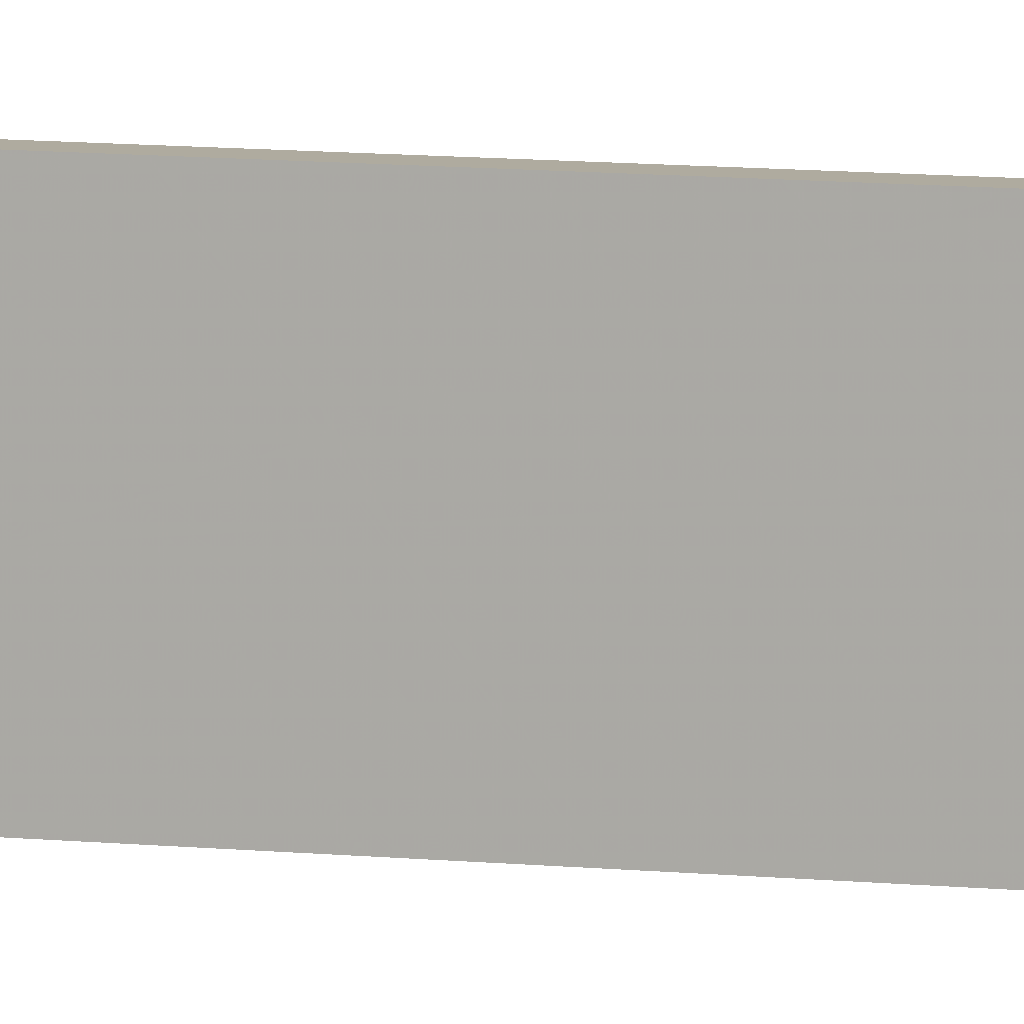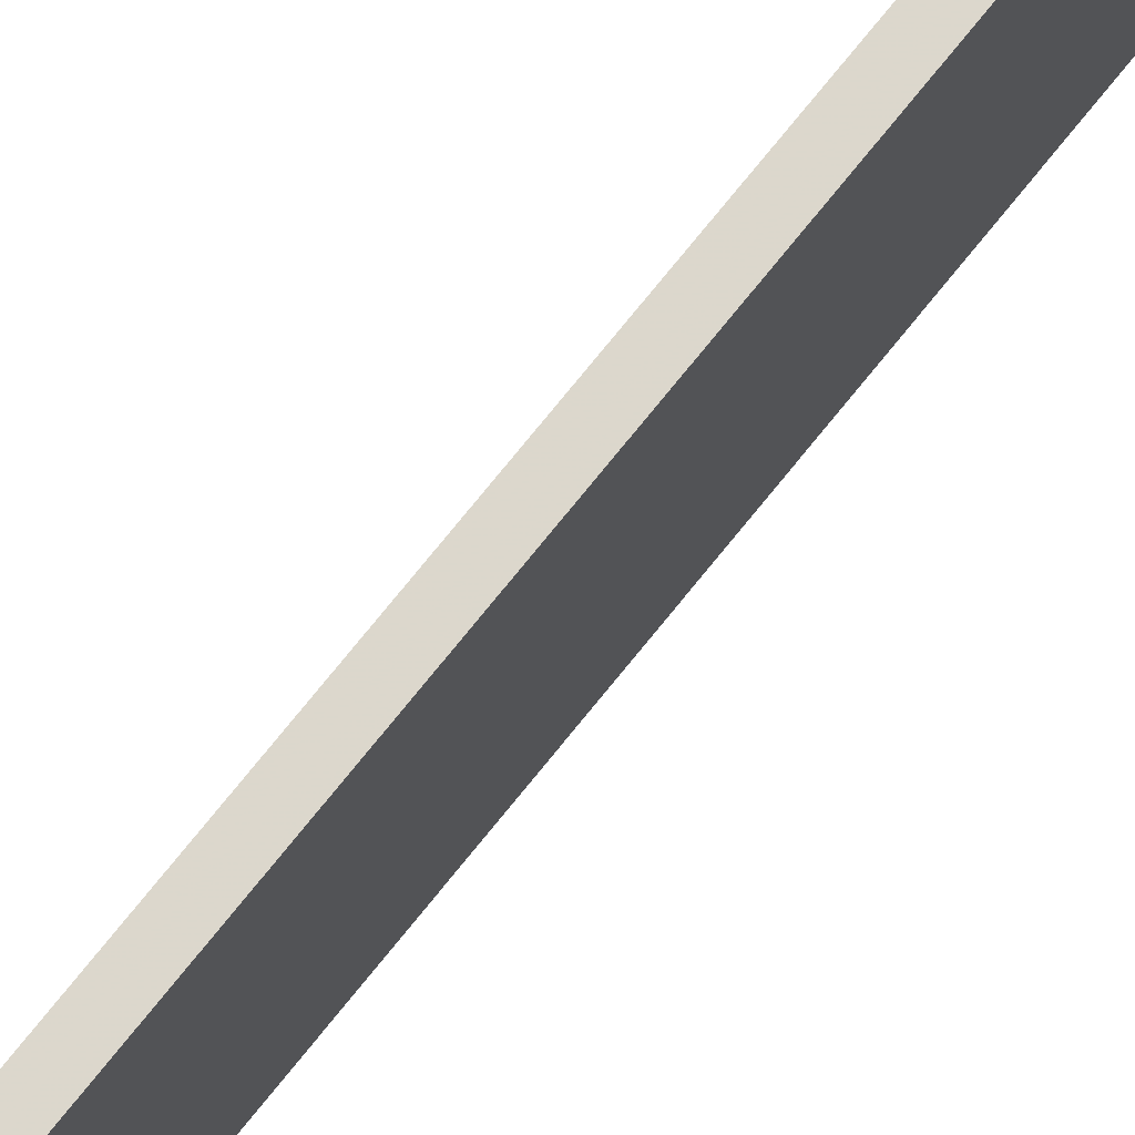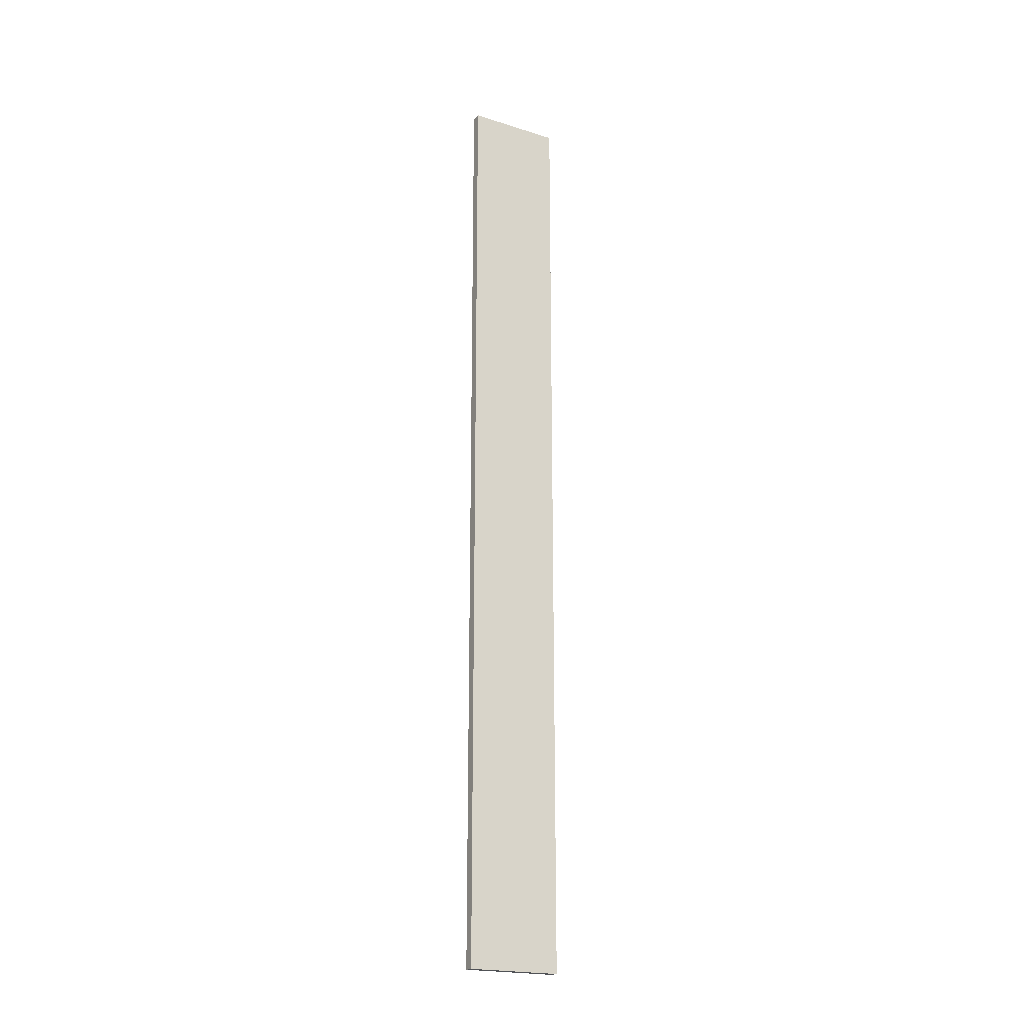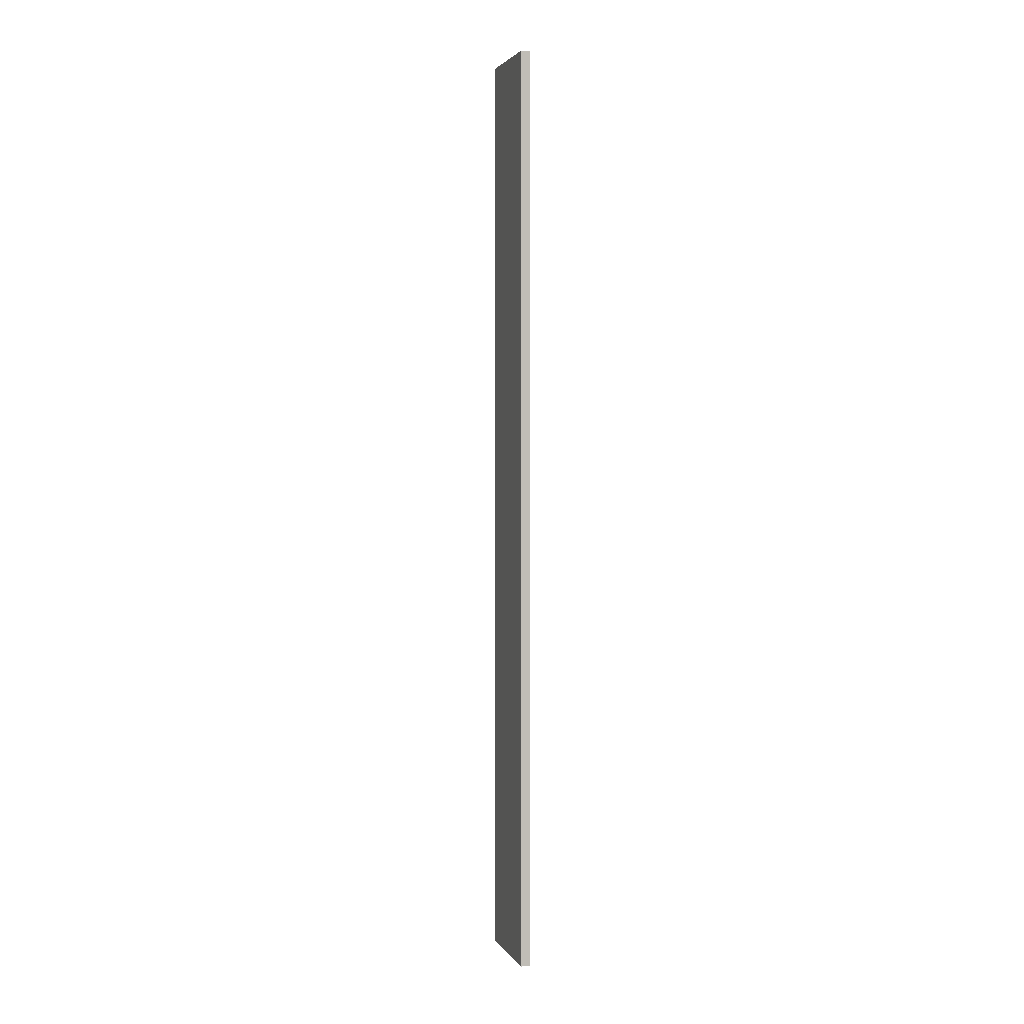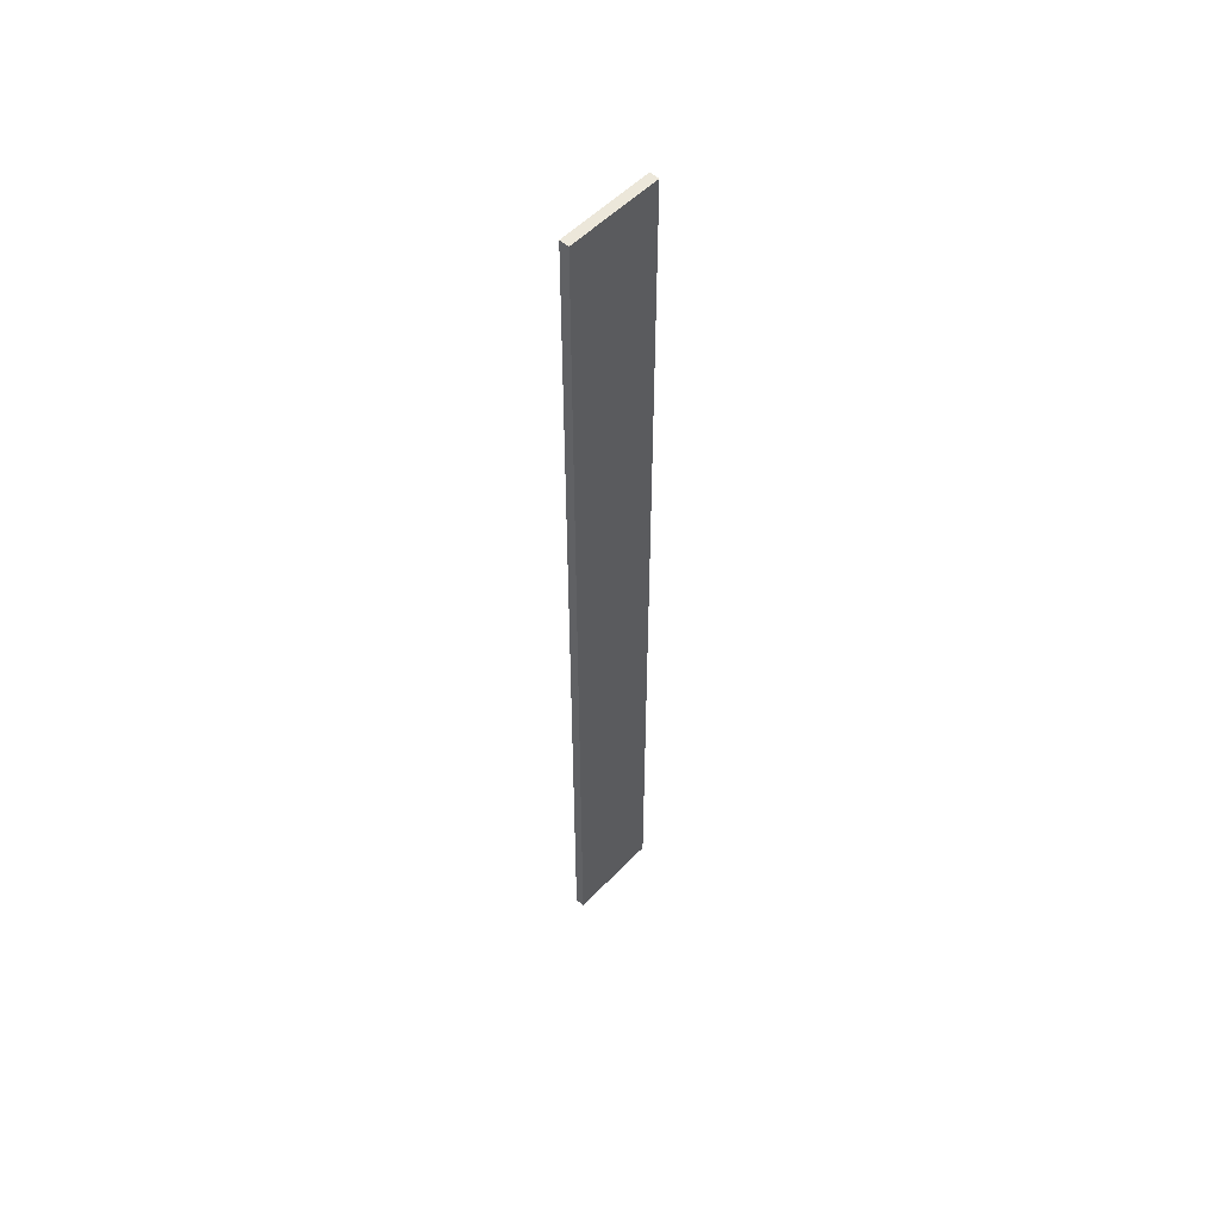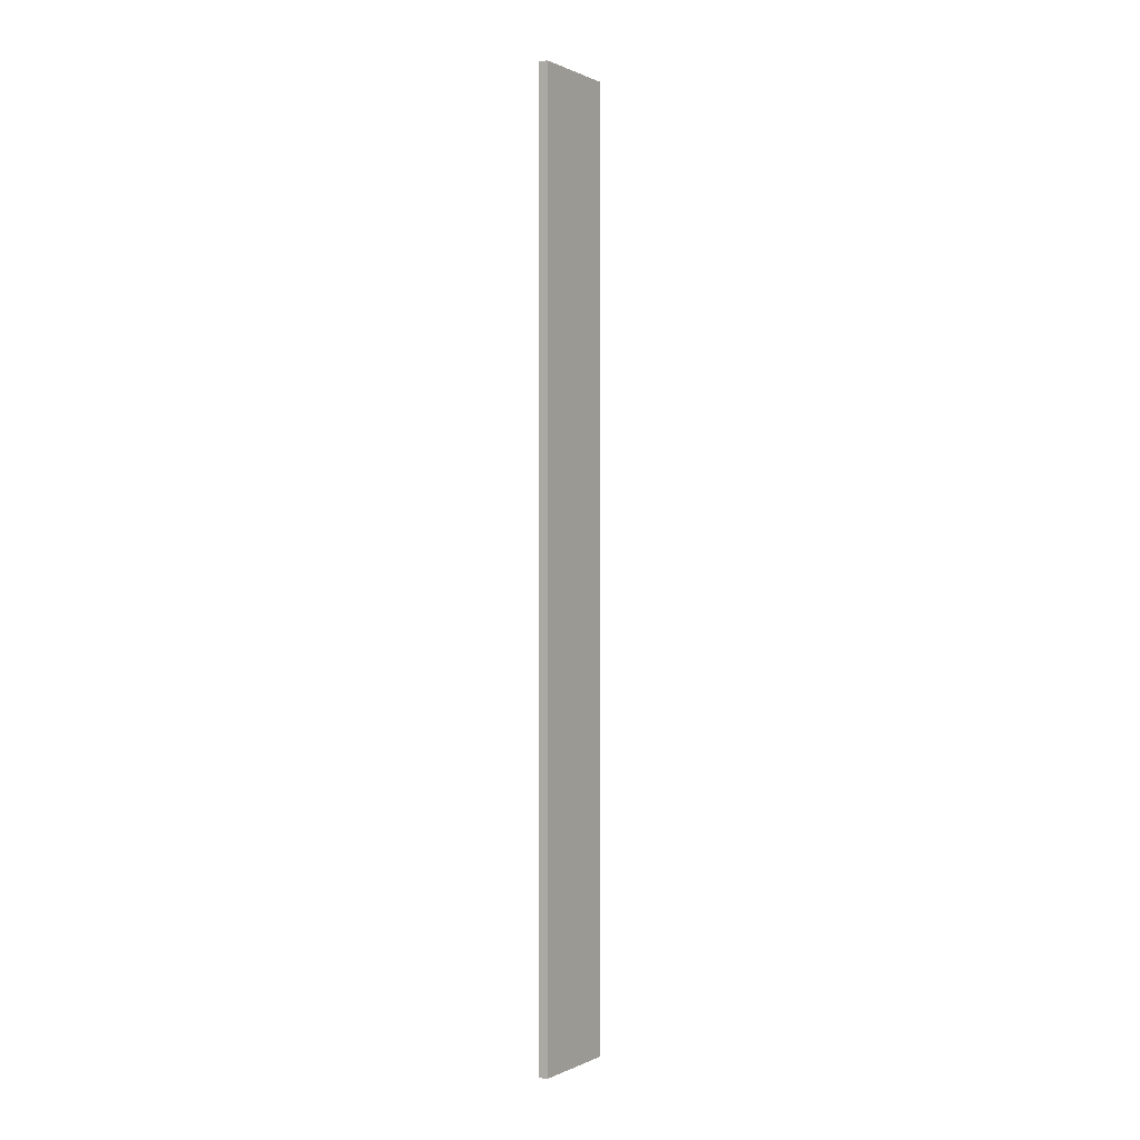
<metadata>
{"format":"obj","ext":"obj","renderer":"f3d","projection":"perspective","resolution":1024,"background":"white","views":[{"elev":9.6,"azim":105.1,"up":"+Z"},{"elev":73.0,"azim":-141.4,"up":"+Z"},{"elev":-20.7,"azim":-119.6,"up":"+Y"},{"elev":2.7,"azim":-17.0,"up":"+Y"},{"elev":53.3,"azim":-137.6,"up":"+Y"},{"elev":0.3,"azim":-148.2,"up":"+Y"}]}
</metadata>
<code>
o 2487
v 2247 1888 17
v 2247 1888 17
v 2247 1888 17
v 2247 1888 17.1
v 2247 1888 17.1
v 2247 1888 17.1
v 2247 1888 17
v 2247 1888 17
v 2247 1888 17
v 2247 1888 17.1
v 2247 1888 17
v 2247 1888 17.1
v 2247 1888 17.1
v 2247 1888 17.1
v 2247 1888 17.1
v 2247 1888 17.1
v 2247 1888 17
v 2247 1888 17.1
v 2247 1888 17
v 2247 1888 17.1
v 2247 1888 17.1
v 2247 1888 17
v 2247 1888 17.1
v 2247 1888 17.1
v 2247 1888 17
v 2247 1888 17
v 2247 1888 17.1
v 2247 1888 17
v 2247 1888 17
f 1 2 3
f 1 4 5
f 6 2 7
f 8 9 7
f 10 7 11
f 12 13 14
f 14 15 16
f 17 15 18
f 19 20 21
f 22 23 20
f 24 25 26
f 27 28 29

</code>
